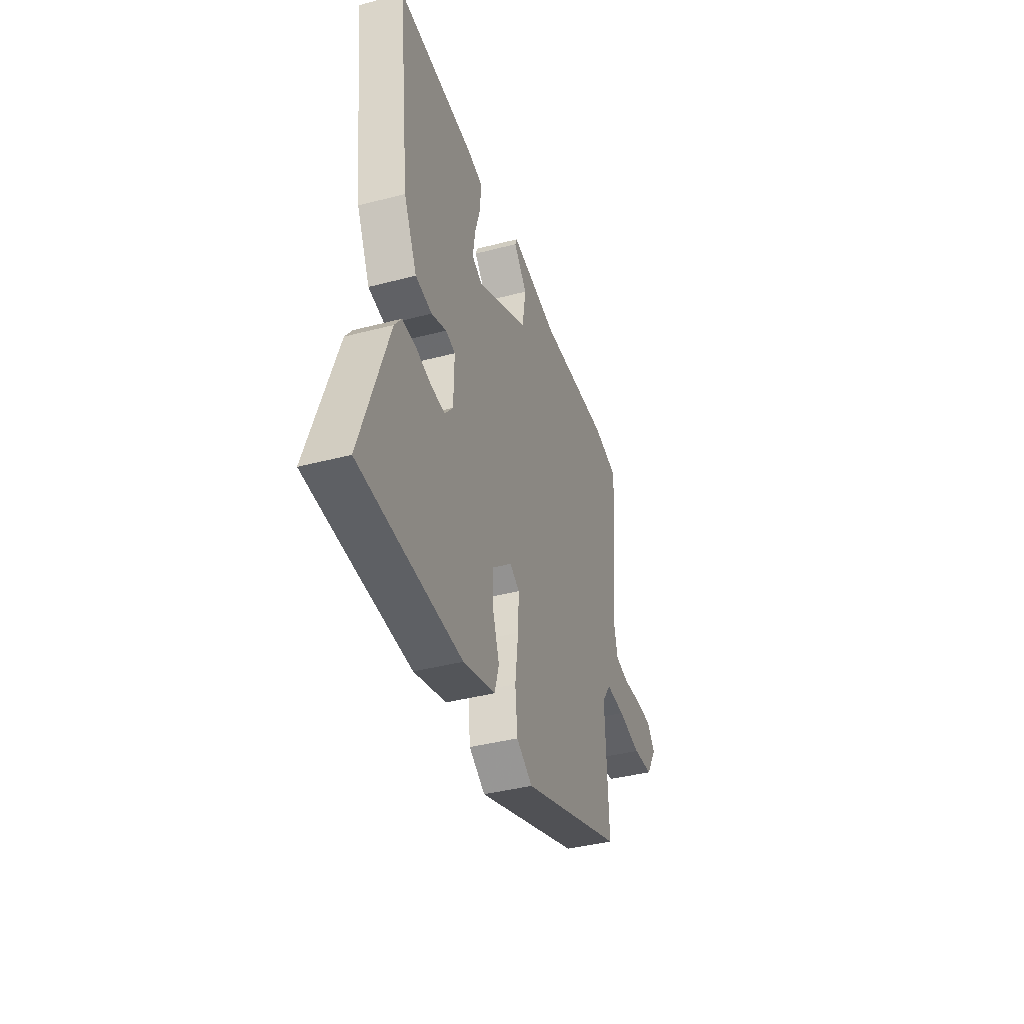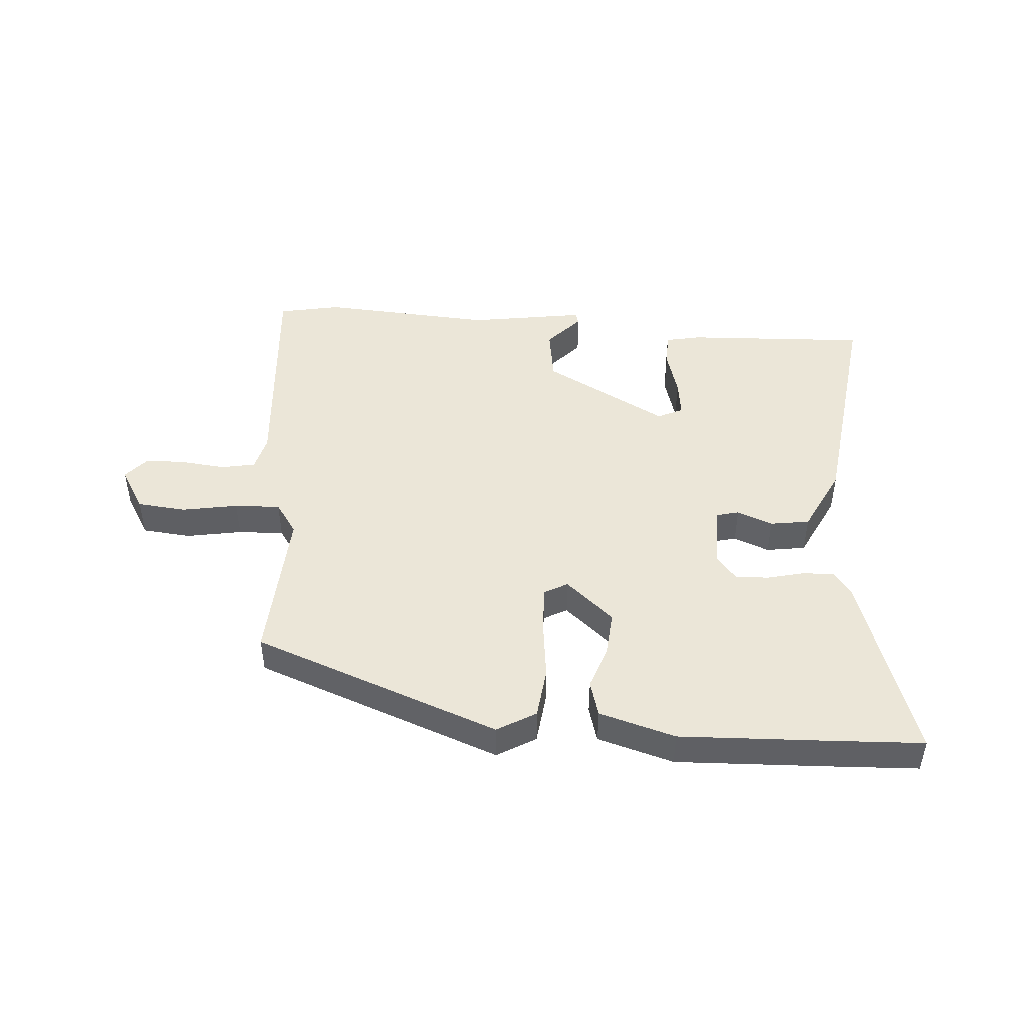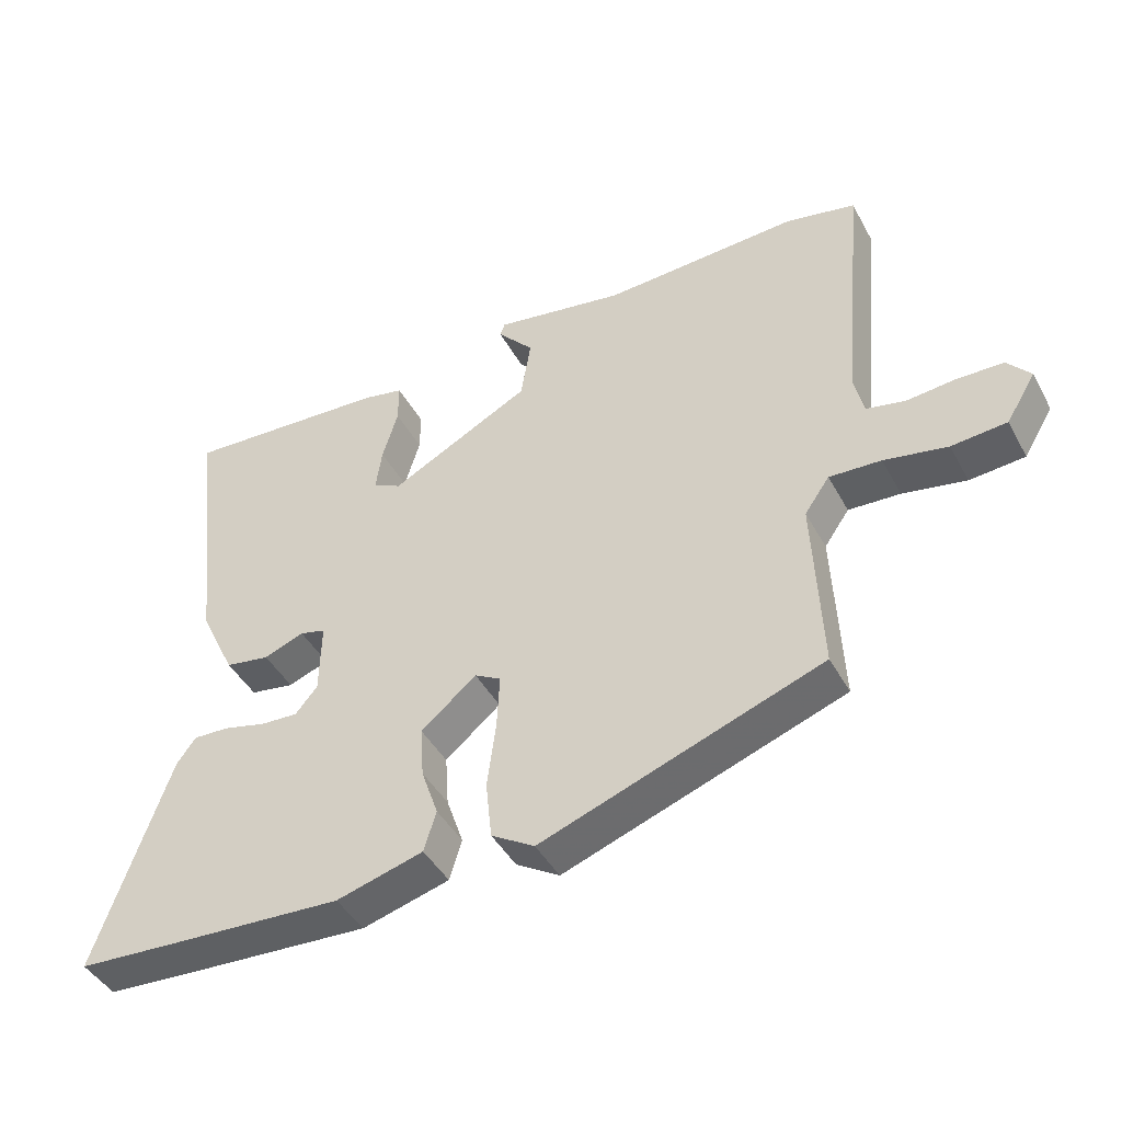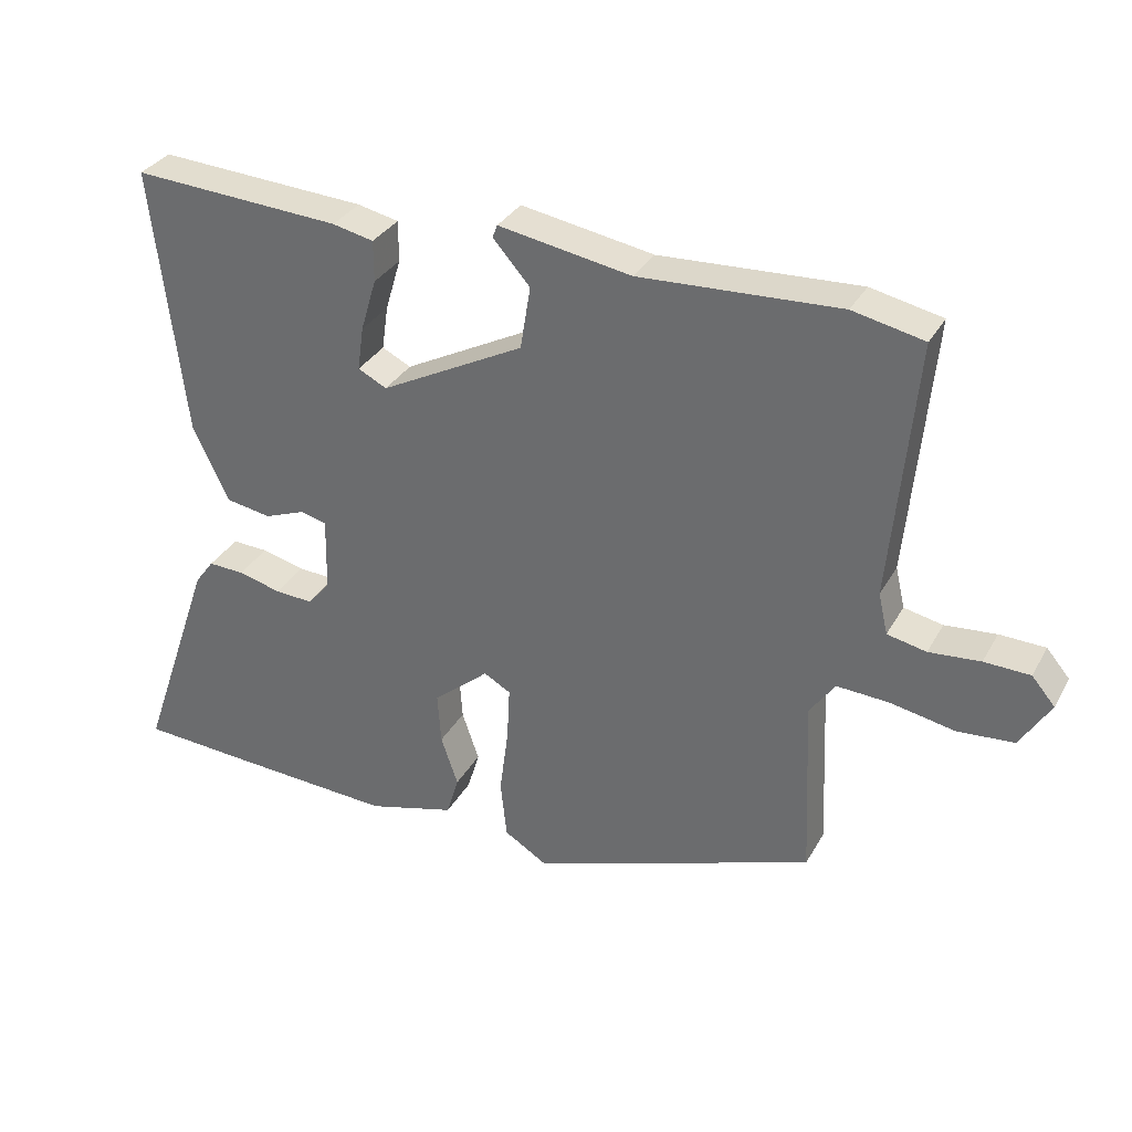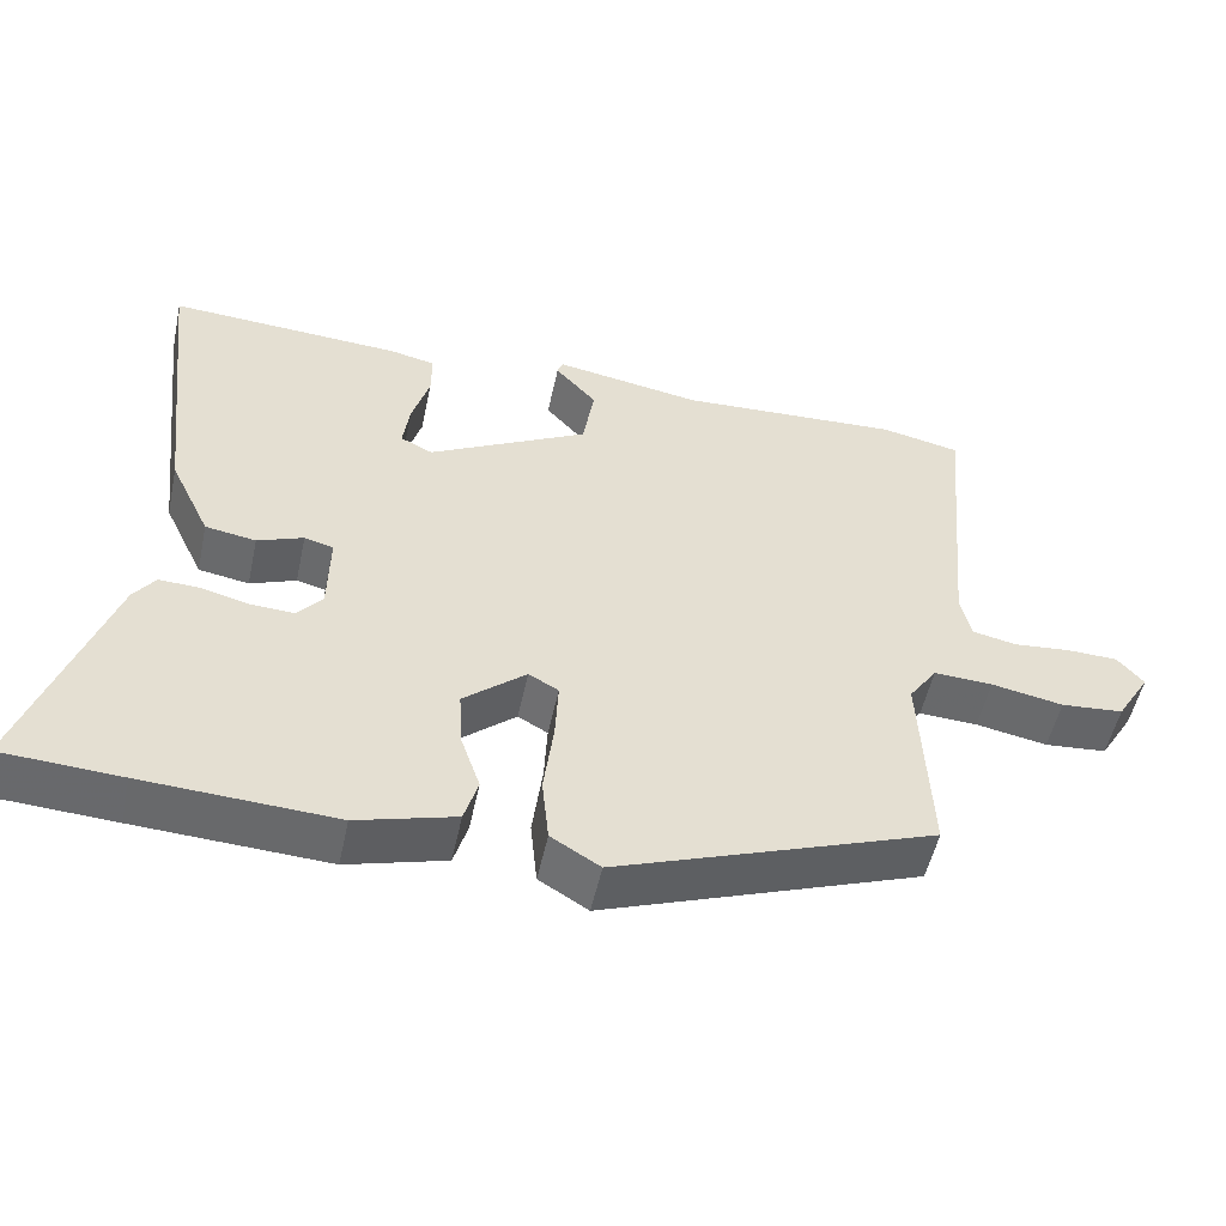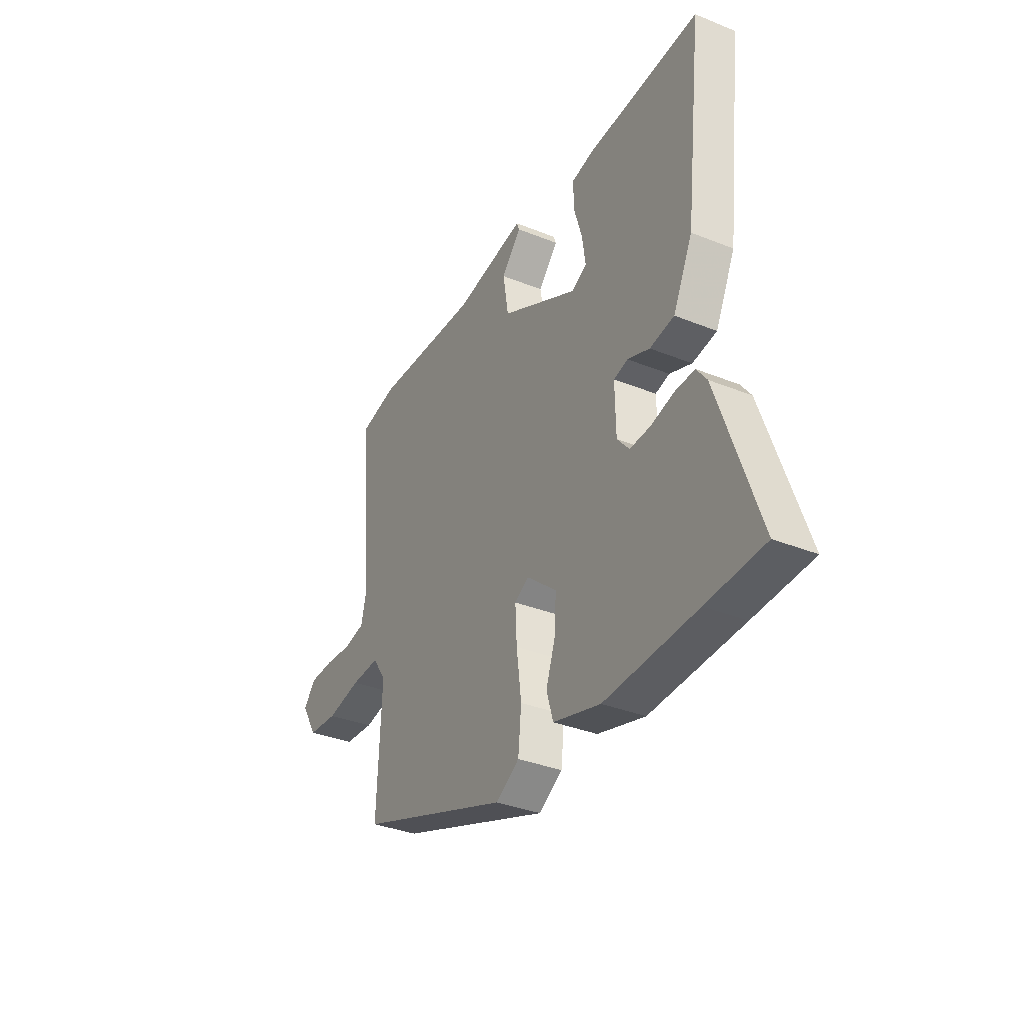
<metadata>
{"format":"obj","ext":"obj","renderer":"f3d","projection":"perspective","resolution":1024,"background":"white","views":[{"elev":-39.8,"azim":-72.0,"up":"+Z"},{"elev":46.4,"azim":-175.0,"up":"+Y"},{"elev":-43.9,"azim":27.0,"up":"+Z"},{"elev":32.7,"azim":25.3,"up":"+Z"},{"elev":-52.3,"azim":-12.1,"up":"+Z"},{"elev":-34.8,"azim":-118.3,"up":"+Z"}]}
</metadata>
<code>
v 0.466 0.07 -0.375
v 0.05 0.07 -0.525
v -0.014 0.07 -0.486
v -0.023 0.07 -0.4
v -0.01 0.07 -0.3
v -0.006 0.07 -0.221
v -0.045 0.07 -0.199
v -0.127 0.07 -0.268
v -0.122 0.07 -0.344
v -0.097 0.07 -0.417
v -0.115 0.07 -0.477
v -0.244 0.07 -0.513
v -0.494 0.07 -0.5
v -0.649 0.07 -0.491
v -0.539 0.07 -0.173
v -0.511 0.07 -0.135
v -0.458 0.07 -0.137
v -0.395 0.07 -0.153
v -0.339 0.07 -0.156
v -0.306 0.07 -0.117
v -0.304 0.07 -0.009
v -0.342 0.07 0.001
v -0.402 0.07 -0.022
v -0.468 0.07 -0.011
v -0.521 0.07 0.1
v -0.567 0.07 0.495
v -0.261 0.07 0.477
v -0.201 0.07 0.464
v -0.201 0.07 0.404
v -0.224 0.07 0.327
v -0.233 0.07 0.263
v -0.191 0.07 0.242
v 0.019 0.07 0.352
v 0.034 0.07 0.444
v -0.02 0.07 0.505
v -0.013 0.07 0.524
v 0.181 0.07 0.491
v 0.472 0.07 0.506
v 0.576 0.07 0.484
v 0.541 0.07 0.106
v 0.555 0.07 0.046
v 0.612 0.07 0.034
v 0.687 0.07 0.041
v 0.754 0.07 0.039
v 0.788 0.07 -0.001
v 0.744 0.07 -0.073
v 0.662 0.07 -0.08
v 0.568 0.07 -0.062
v 0.491 0.07 -0.058
v 0.454 0.07 -0.111
v 0.466 0 -0.375
v 0.05 0 -0.525
v -0.014 0 -0.486
v -0.023 0 -0.4
v -0.01 0 -0.3
v -0.006 0 -0.221
v -0.045 0 -0.199
v -0.127 0 -0.268
v -0.122 0 -0.344
v -0.097 0 -0.417
v -0.115 0 -0.477
v -0.244 0 -0.513
v -0.494 0 -0.5
v -0.649 0 -0.491
v -0.539 0 -0.173
v -0.511 0 -0.135
v -0.458 0 -0.137
v -0.395 0 -0.153
v -0.339 0 -0.156
v -0.306 0 -0.117
v -0.304 0 -0.009
v -0.342 0 0.001
v -0.402 0 -0.022
v -0.468 0 -0.011
v -0.521 0 0.1
v -0.567 0 0.495
v -0.261 0 0.477
v -0.201 0 0.464
v -0.201 0 0.404
v -0.224 0 0.327
v -0.233 0 0.263
v -0.191 0 0.242
v 0.019 0 0.352
v 0.034 0 0.444
v -0.02 0 0.505
v -0.013 0 0.524
v 0.181 0 0.491
v 0.472 0 0.506
v 0.576 0 0.484
v 0.541 0 0.106
v 0.555 0 0.046
v 0.612 0 0.034
v 0.687 0 0.041
v 0.754 0 0.039
v 0.788 0 -0.001
v 0.744 0 -0.073
v 0.662 0 -0.08
v 0.568 0 -0.062
v 0.491 0 -0.058
v 0.454 0 -0.111
f 46 47 48
f 45 46 48
f 44 45 48
f 43 44 48
f 42 43 48
f 41 42 48 49
f 40 41 49 50
f 39 40 50
f 38 39 50
f 37 38 50
f 34 35 36 37
f 1 2 3
f 50 1 3
f 37 50 3
f 34 37 3
f 33 34 3
f 28 29 30
f 27 28 30
f 26 27 30
f 25 26 30
f 24 25 30
f 23 24 30
f 22 23 30
f 21 22 30 31
f 20 21 31 32
f 16 17 18
f 15 16 18
f 14 15 18
f 13 14 18
f 12 13 18
f 11 12 18
f 10 11 18
f 9 10 18
f 8 9 18 19
f 7 8 19 20
f 3 4 5
f 3 5 6
f 33 3 6
f 7 20 32 33
f 6 7 33
f 98 97 96
f 98 96 95
f 98 95 94
f 98 94 93
f 98 93 92
f 99 98 92 91
f 100 99 91 90
f 100 90 89
f 100 89 88
f 100 88 87
f 87 86 85 84
f 53 52 51
f 53 51 100
f 53 100 87
f 53 87 84
f 53 84 83
f 80 79 78
f 80 78 77
f 80 77 76
f 80 76 75
f 80 75 74
f 80 74 73
f 80 73 72
f 81 80 72 71
f 82 81 71 70
f 68 67 66
f 68 66 65
f 68 65 64
f 68 64 63
f 68 63 62
f 68 62 61
f 68 61 60
f 68 60 59
f 69 68 59 58
f 70 69 58 57
f 55 54 53
f 56 55 53
f 56 53 83
f 83 82 70 57
f 83 57 56
f 1 51 52 2
f 2 52 53 3
f 3 53 54 4
f 4 54 55 5
f 5 55 56 6
f 6 56 57 7
f 7 57 58 8
f 8 58 59 9
f 9 59 60 10
f 10 60 61 11
f 11 61 62 12
f 12 62 63 13
f 13 63 64 14
f 14 64 65 15
f 15 65 66 16
f 16 66 67 17
f 17 67 68 18
f 18 68 69 19
f 19 69 70 20
f 20 70 71 21
f 21 71 72 22
f 22 72 73 23
f 23 73 74 24
f 24 74 75 25
f 25 75 76 26
f 26 76 77 27
f 27 77 78 28
f 28 78 79 29
f 29 79 80 30
f 30 80 81 31
f 31 81 82 32
f 32 82 83 33
f 33 83 84 34
f 34 84 85 35
f 35 85 86 36
f 36 86 87 37
f 37 87 88 38
f 38 88 89 39
f 39 89 90 40
f 40 90 91 41
f 41 91 92 42
f 42 92 93 43
f 43 93 94 44
f 44 94 95 45
f 45 95 96 46
f 46 96 97 47
f 47 97 98 48
f 48 98 99 49
f 49 99 100 50
f 50 100 51 1

</code>
